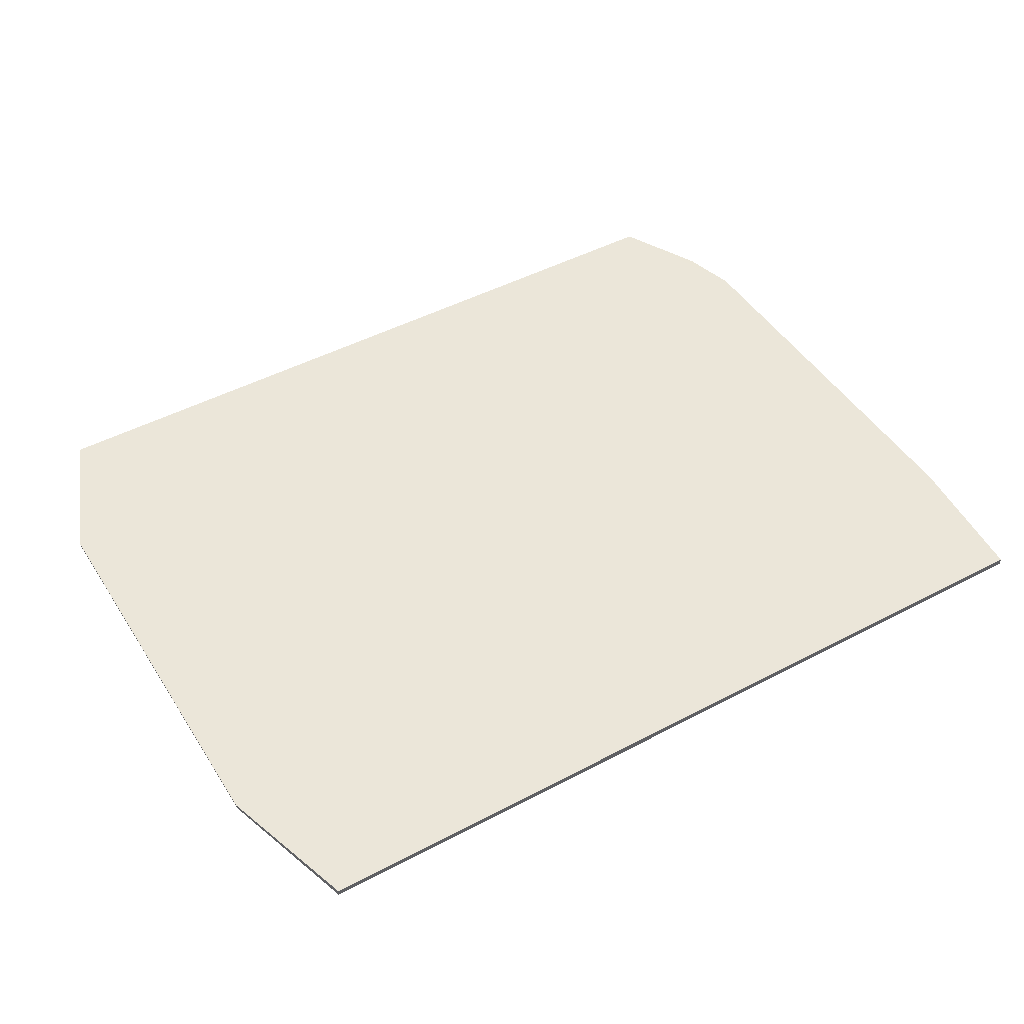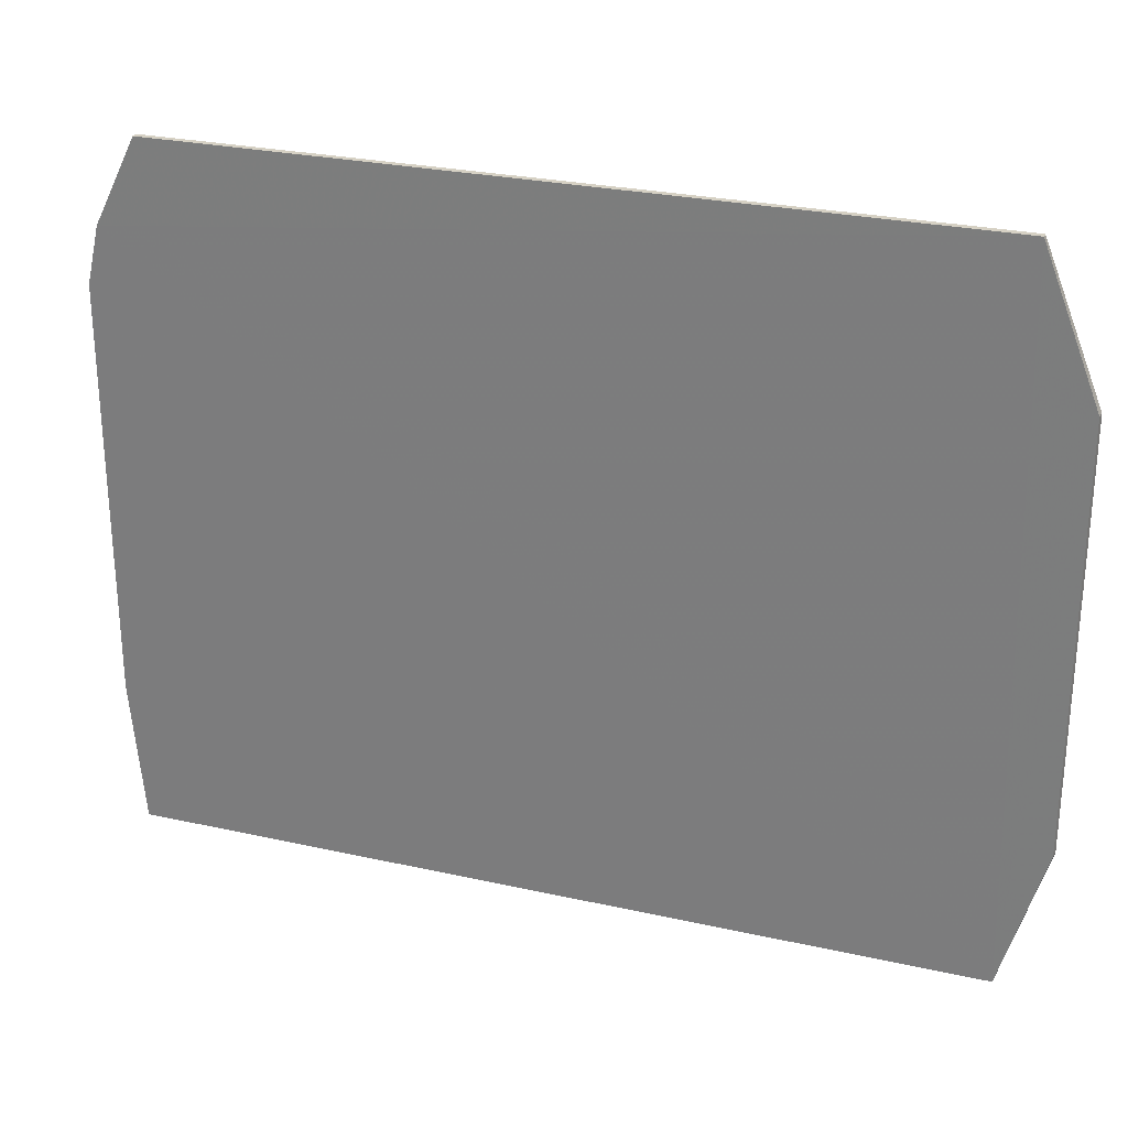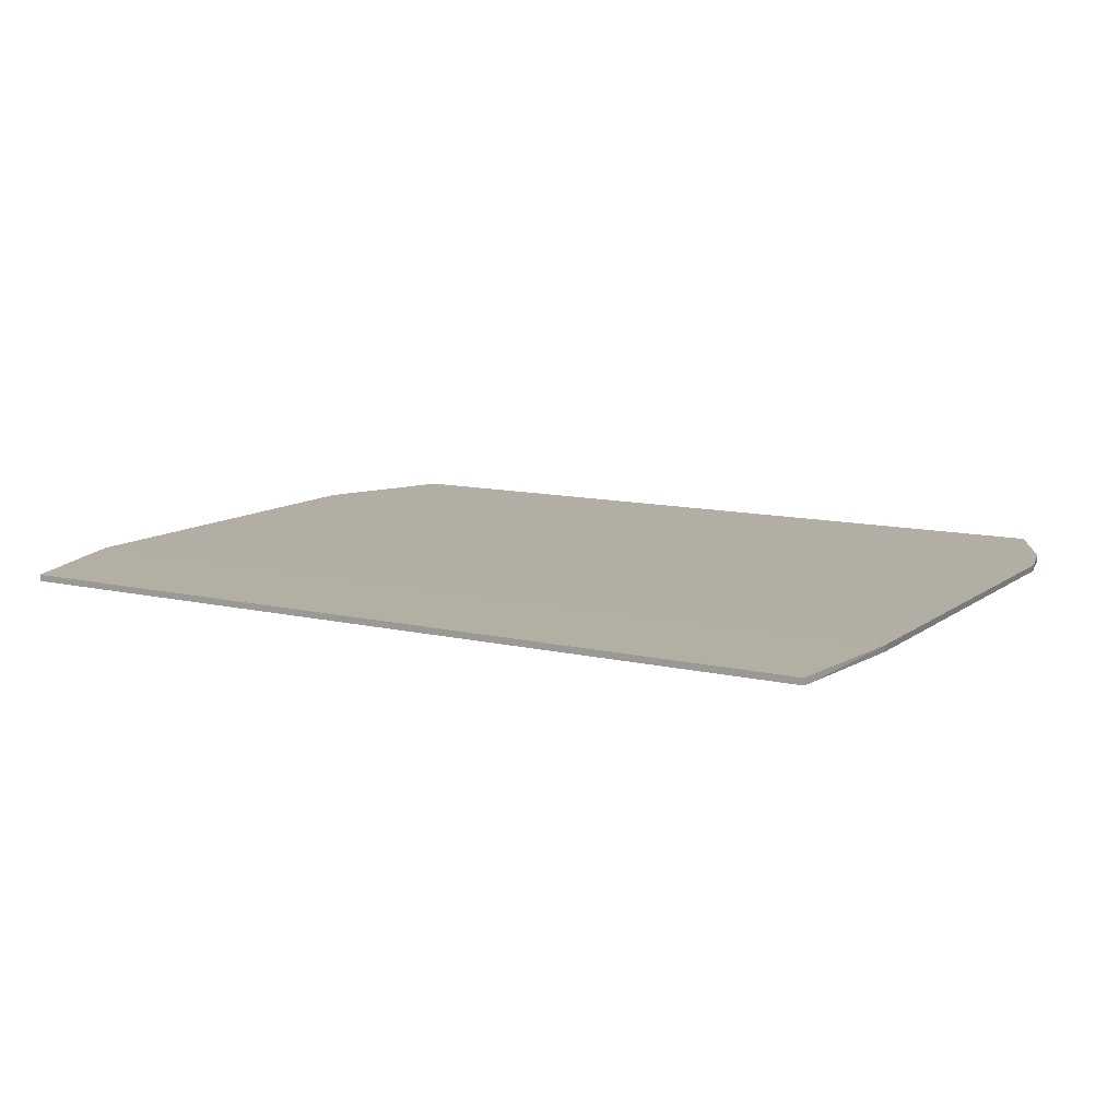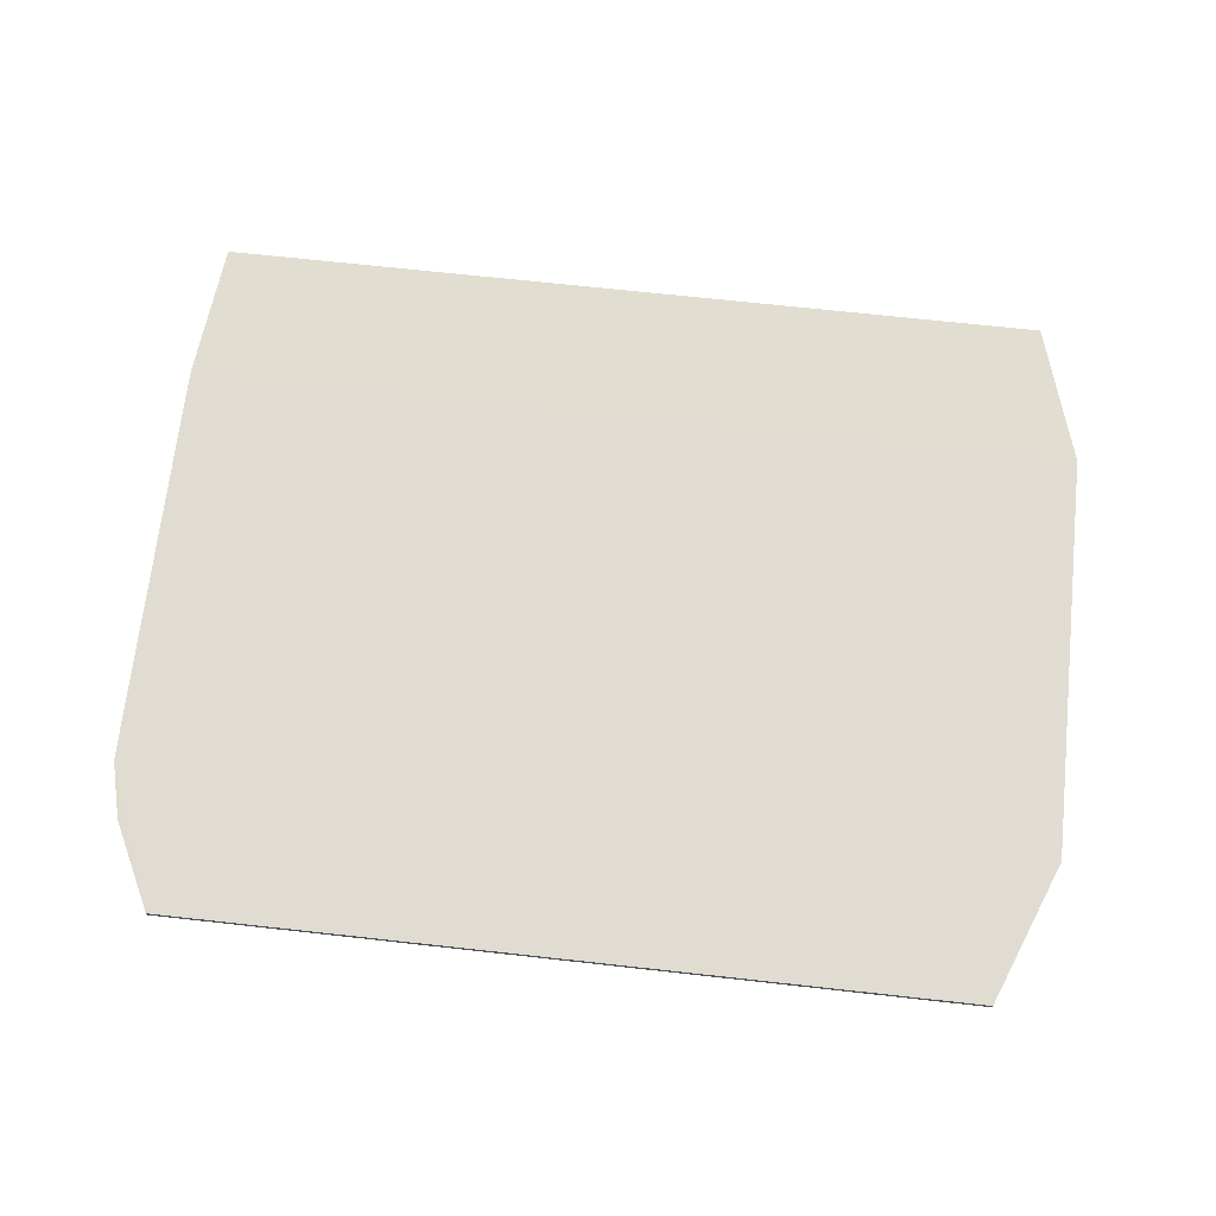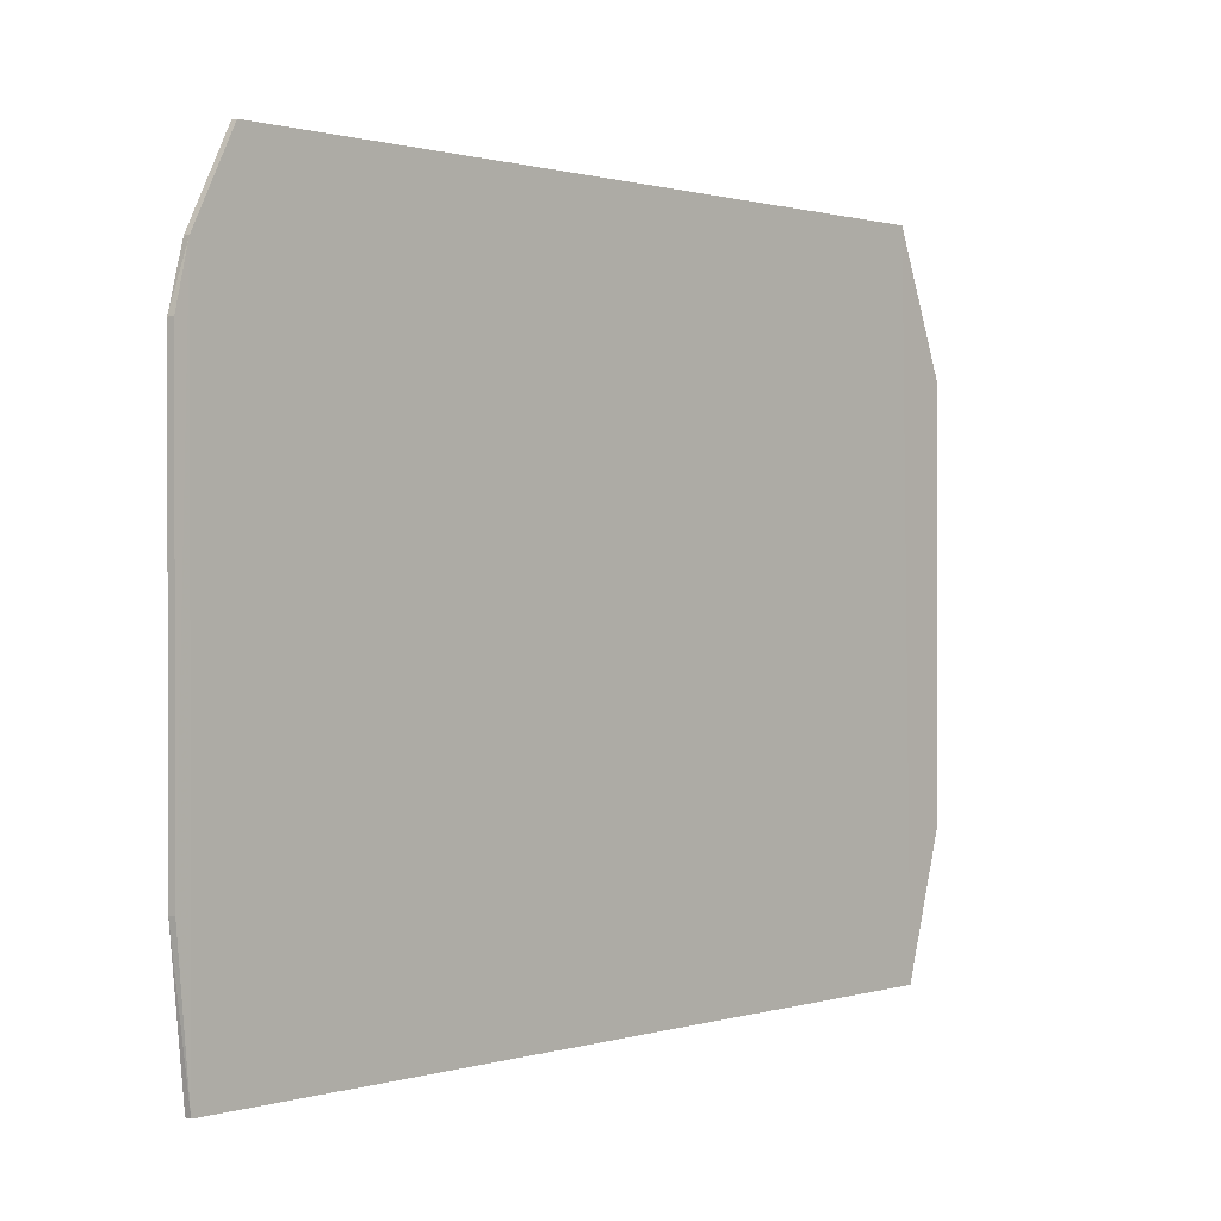
<metadata>
{"format":"obj","ext":"obj","renderer":"f3d","projection":"perspective","resolution":1024,"background":"white","views":[{"elev":47.0,"azim":-30.9,"up":"+Z"},{"elev":26.9,"azim":-160.8,"up":"+Y"},{"elev":11.0,"azim":30.3,"up":"+Z"},{"elev":69.0,"azim":-173.7,"up":"+Z"},{"elev":0.7,"azim":132.5,"up":"+Y"}]}
</metadata>
<code>
v 0.1792 0.1677 -0.04303
v 0.1988 -0.1517 -0.04304
v 0.1988 0.1286 -0.04603
v -0.1792 0.1677 -0.04599
v -0.2053 -0.08647 -0.04291
v -0.1858 -0.1516 -0.04601
v 0.1792 0.1677 -0.04599
v 0.2053 0.1025 -0.04289
v -0.1792 0.1677 -0.04303
v 0.1988 -0.1516 -0.04601
v -0.2049 0.1025 -0.04592
v -0.1858 -0.1517 -0.04304
v 0.1988 0.1286 -0.04306
v 0.2053 -0.08647 -0.04291
v -0.2053 0.1025 -0.04289
v -0.2049 -0.08647 -0.04594
v 0.2049 -0.08647 -0.04594
v 0.2049 0.1025 -0.04592
f 6 4 3
f 7 1 3
f 7 3 4
f 7 4 1
f 9 1 4
f 10 6 3
f 10 2 6
f 11 4 6
f 12 6 2
f 12 2 5
f 12 5 6
f 13 8 3
f 13 3 1
f 13 1 8
f 14 8 5
f 14 5 2
f 14 2 10
f 15 5 8
f 15 8 1
f 15 1 9
f 15 11 5
f 15 9 4
f 15 4 11
f 16 11 6
f 16 6 5
f 16 5 11
f 17 14 10
f 17 10 3
f 18 17 3
f 18 3 8
f 18 8 14
f 18 14 17

</code>
